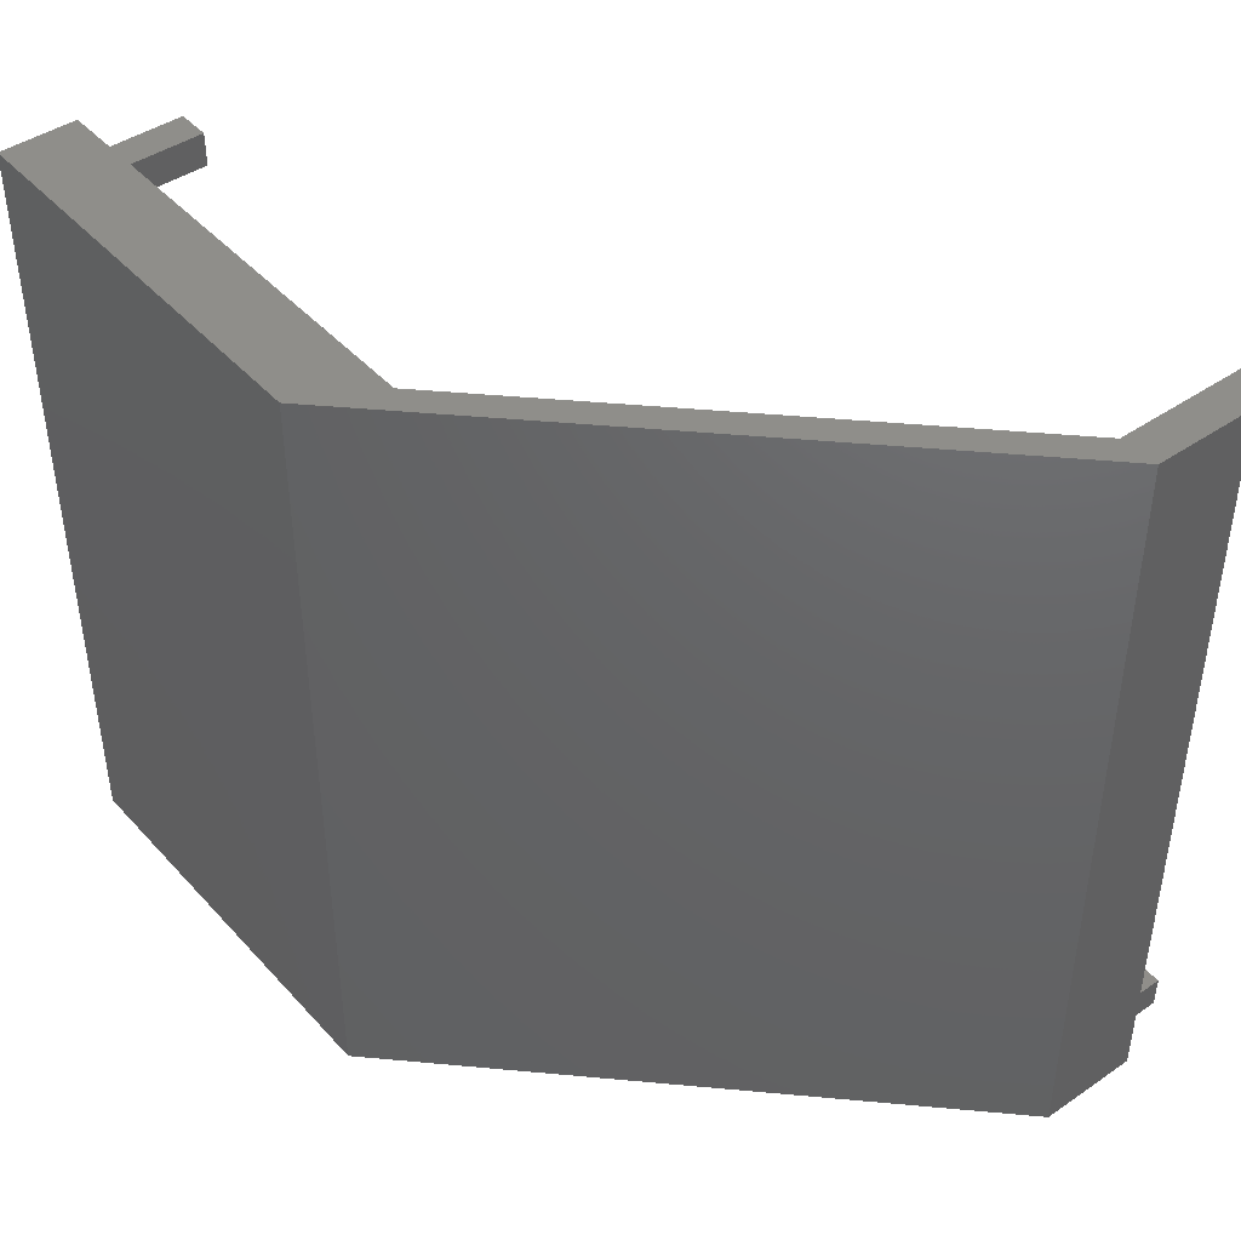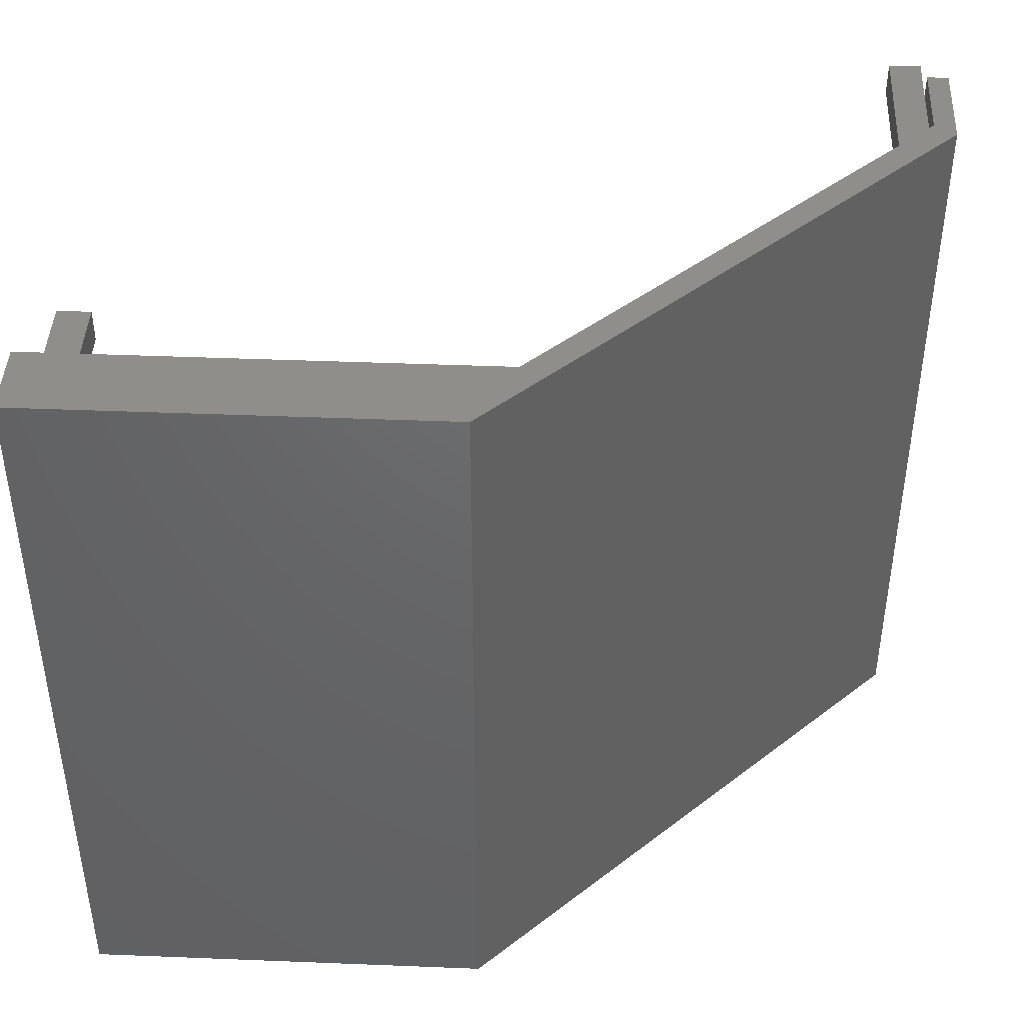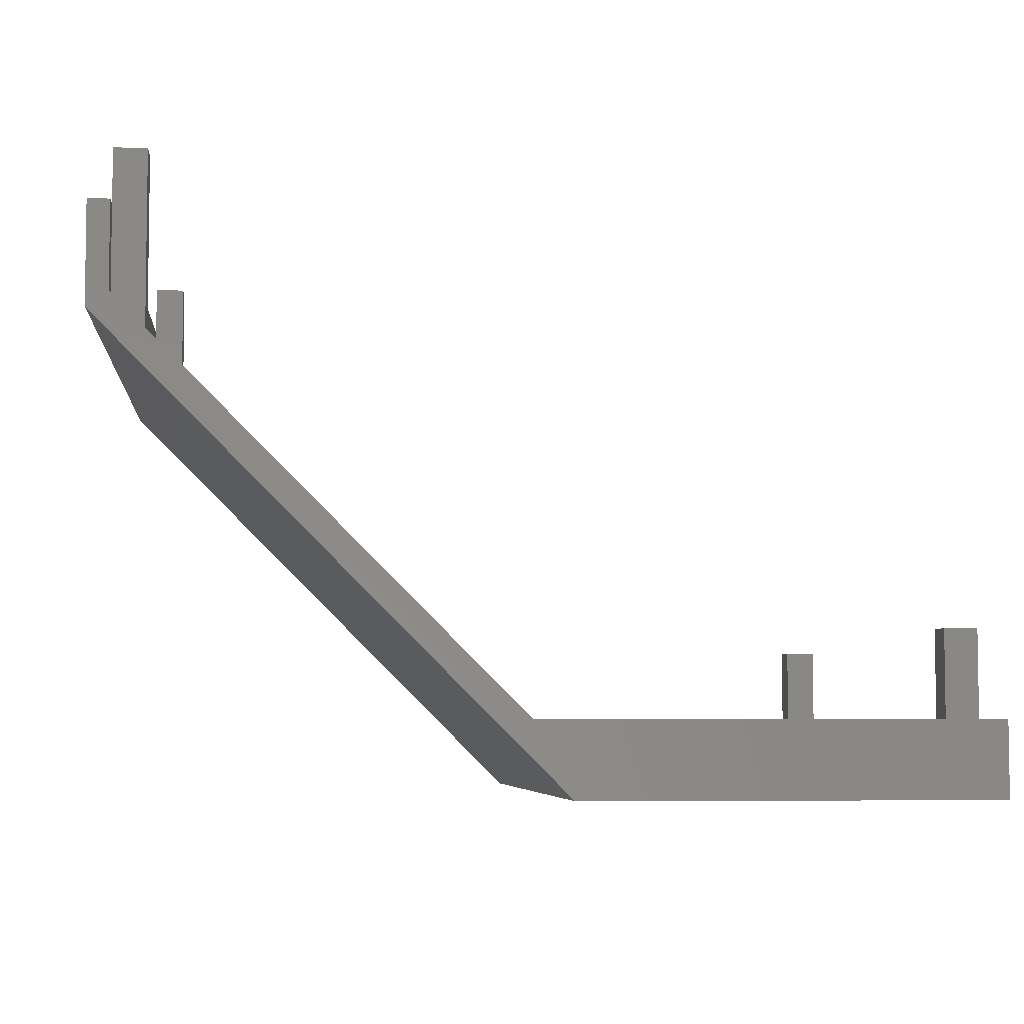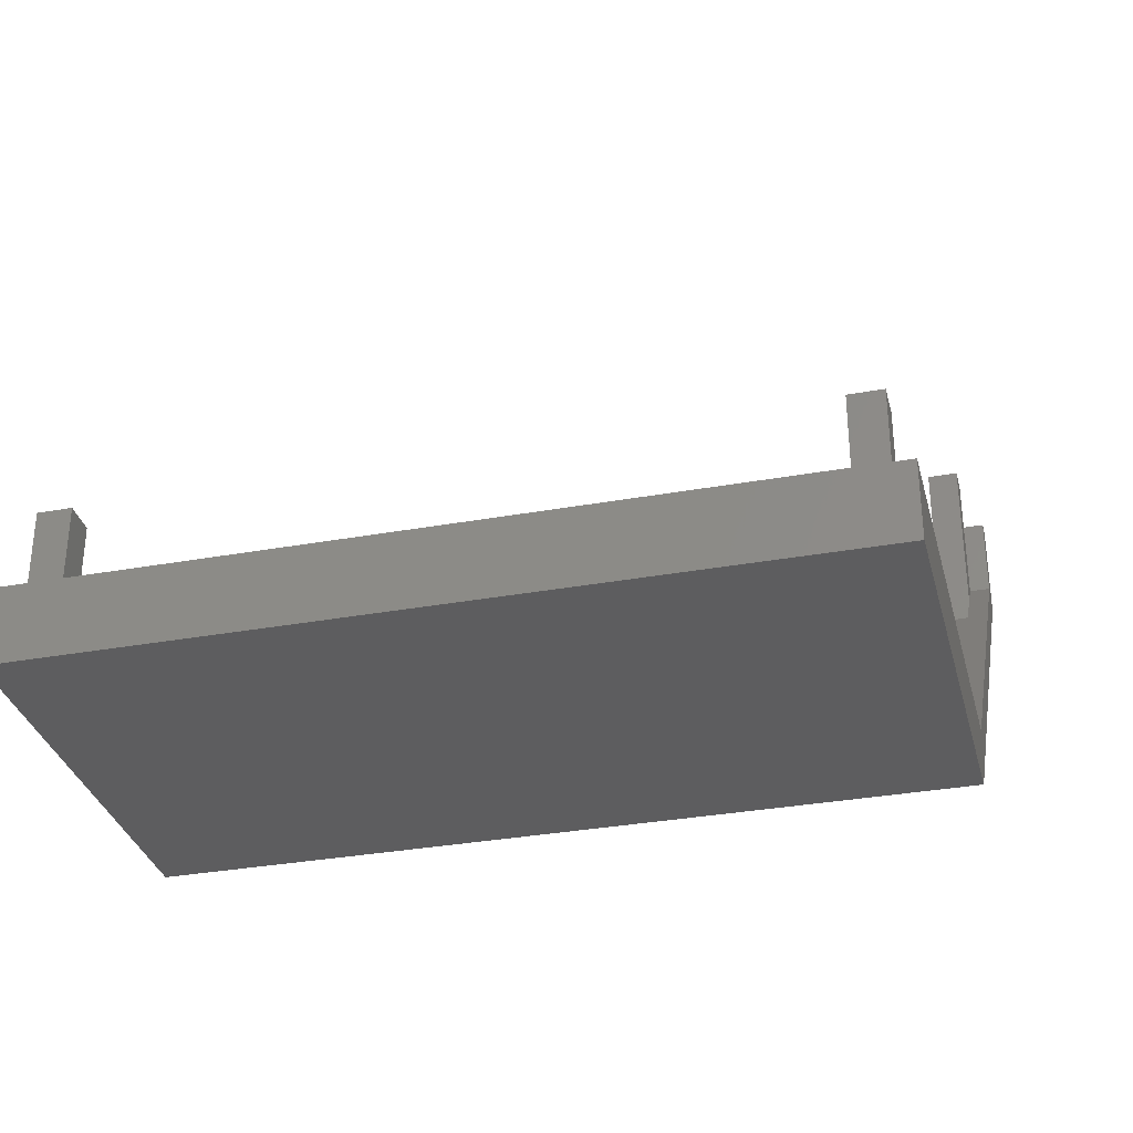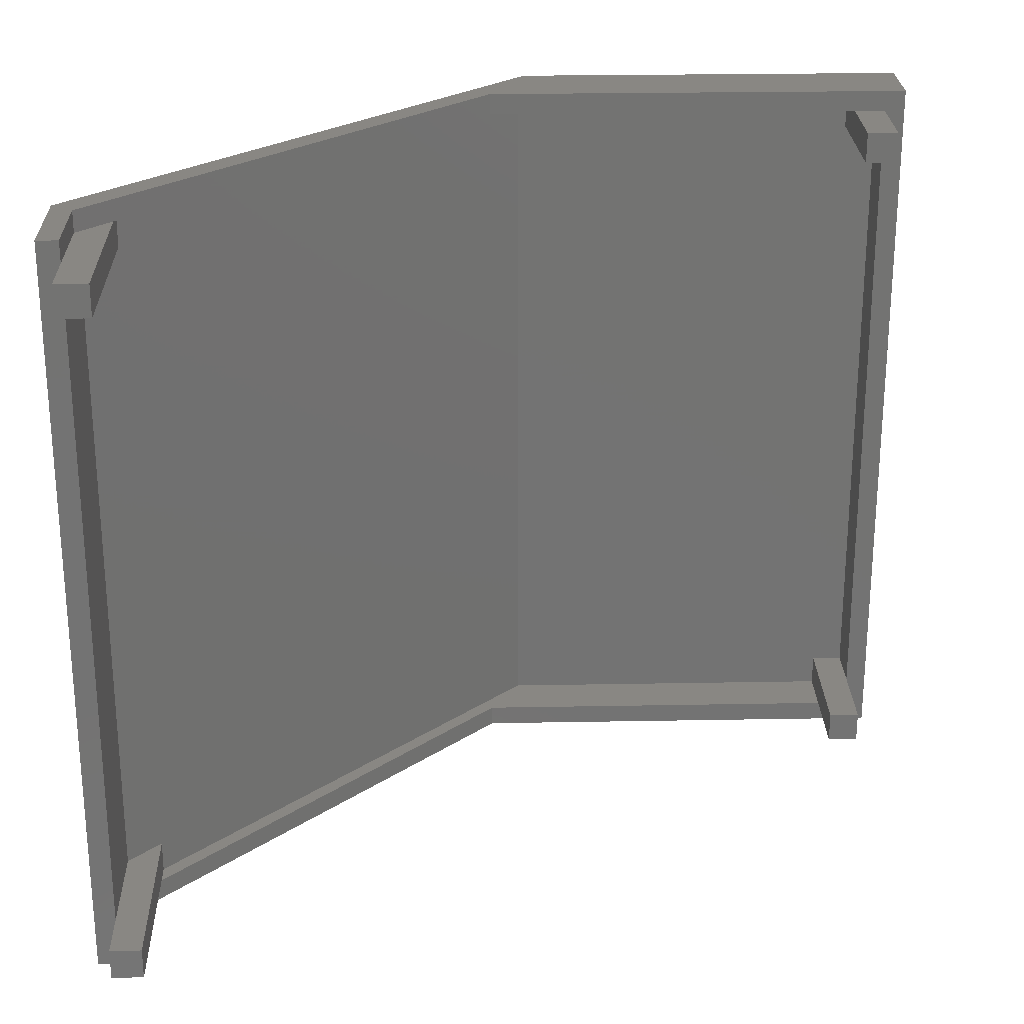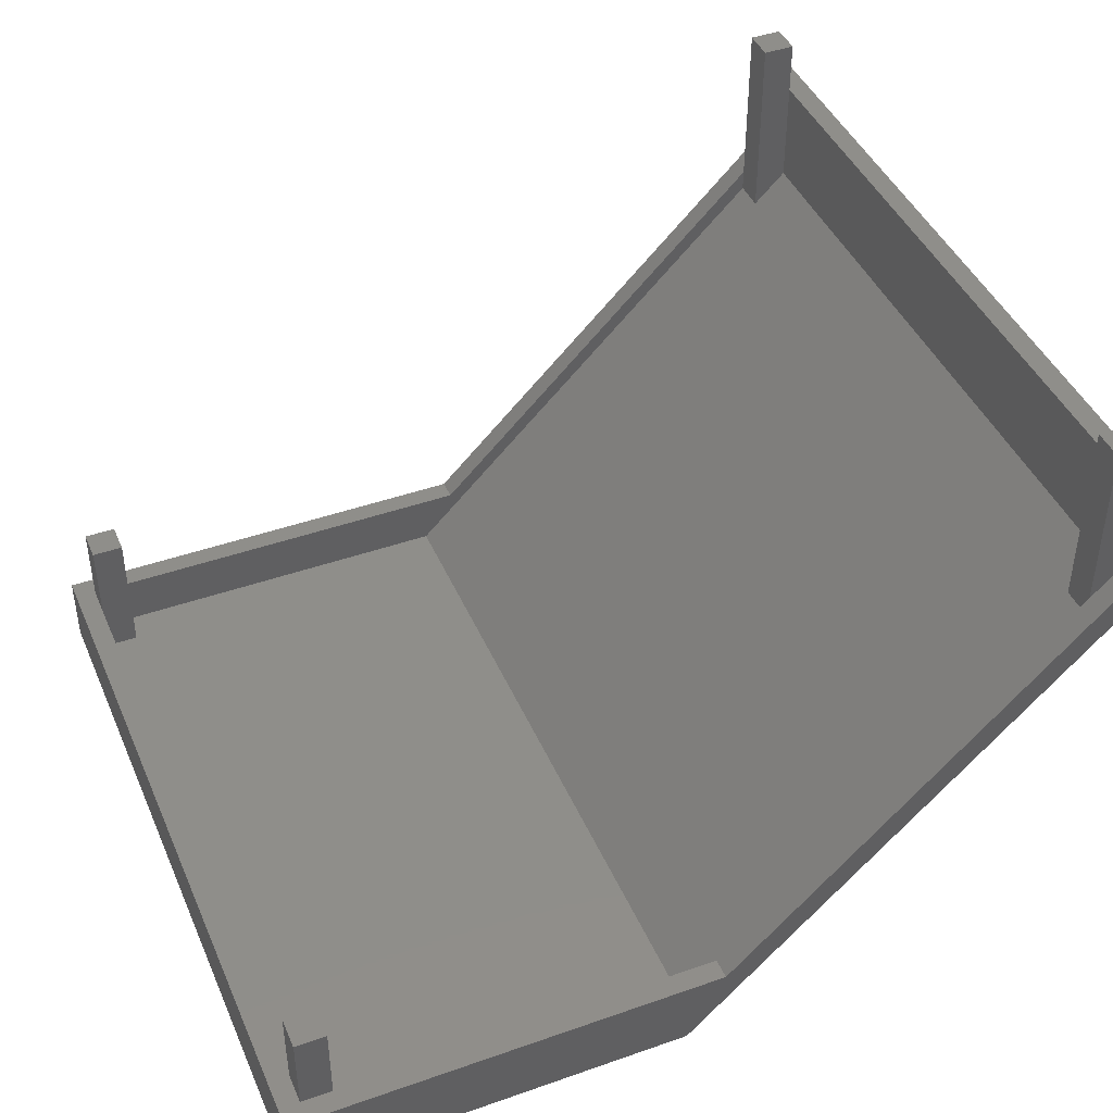
<metadata>
{"format":"stl","ext":"stl","renderer":"f3d","projection":"perspective","resolution":1024,"background":"white","views":[{"elev":43.8,"azim":-128.8,"up":"+Y"},{"elev":43.1,"azim":-177.3,"up":"+Y"},{"elev":-5.5,"azim":-5.4,"up":"+Z"},{"elev":-32.6,"azim":104.1,"up":"+Z"},{"elev":25.0,"azim":-1.7,"up":"+Y"},{"elev":43.5,"azim":157.5,"up":"+Z"}]}
</metadata>
<code>
# stl→obj: 62 verts, 120 faces
v -38 -31 51.4
v -38 -34 51.4
v -38 -31 56.4
v -38 -34 56.4
v -35 -31 56.4
v -35 -34 56.4
v -38 -34 43.4
v -35 -34 40.4
v -35 -34 38.41
v -35 -31 38.41
v -38 -31 41.41
v -1.6 -34 7
v 1.414 -34 2
v 35 -34 7
v 35 -34 2
v -38 -36 51.4
v -38 -36 43.4
v -38 34 43.4
v -38 34 51.4
v -35 34 40.4
v -35 34 56.4
v -38 34 56.4
v -35 31 56.4
v -38 31 56.4
v -38 31 41.41
v -35 31 38.41
v -38 31 51.4
v -35 34 38.41
v 1.414 34 2
v -38 36 43.4
v -38 36 51.4
v 38 -34 7
v 38 -34 15
v 35 -34 15
v 38 -31 7
v 38 -31 15
v 35 -31 2
v 35 -31 15
v 38 -31 2
v 35 31 2
v 35 34 2
v 38 31 2
v 38 31 7
v 38 34 7
v 38 31 15
v 38 34 15
v 35 34 7
v 35 34 15
v 35 31 15
v 2 -36 0
v -1.6 -36 7
v -40 -36 42
v -40 -36 51.4
v 40 -36 0
v 40 -36 7
v -1.6 34 7
v 2 36 0
v -40 36 42
v 40 36 0
v -1.6 36 7
v 40 36 7
v -40 36 51.4
f 1 2 3
f 3 2 4
f 3 4 5
f 5 4 6
f 7 8 2
f 2 8 6
f 2 6 4
f 9 10 8
f 8 10 5
f 8 5 6
f 11 1 10
f 10 1 5
f 5 1 3
f 8 12 9
f 9 12 13
f 13 12 14
f 13 14 15
f 2 16 7
f 7 16 17
f 18 19 20
f 20 19 21
f 21 19 22
f 23 21 24
f 24 21 22
f 25 26 27
f 27 26 23
f 27 23 24
f 28 20 26
f 26 20 23
f 23 20 21
f 19 27 22
f 22 27 24
f 9 13 10
f 10 13 29
f 10 29 26
f 26 29 28
f 25 11 26
f 26 11 10
f 18 30 19
f 19 30 31
f 11 25 1
f 1 25 27
f 32 33 14
f 14 33 34
f 32 35 33
f 33 35 36
f 15 14 37
f 37 14 38
f 38 14 34
f 39 37 35
f 35 37 38
f 35 38 36
f 33 36 34
f 34 36 38
f 15 37 13
f 13 37 29
f 29 37 40
f 29 40 41
f 39 42 37
f 37 42 40
f 43 44 45
f 45 44 46
f 44 47 46
f 46 47 48
f 41 40 47
f 47 40 49
f 47 49 48
f 42 43 40
f 40 43 49
f 49 43 45
f 45 46 49
f 49 46 48
f 35 43 39
f 39 43 42
f 50 51 52
f 52 51 17
f 52 17 53
f 53 17 16
f 54 55 50
f 50 55 51
f 20 28 56
f 56 28 29
f 56 29 47
f 47 29 41
f 57 50 58
f 58 50 52
f 50 57 54
f 54 57 59
f 58 60 57
f 57 60 61
f 57 61 59
f 60 58 30
f 30 58 62
f 30 62 31
f 56 60 20
f 20 60 30
f 20 30 18
f 7 17 8
f 8 17 51
f 8 51 12
f 16 2 53
f 53 2 1
f 53 1 62
f 62 1 27
f 62 27 19
f 19 31 62
f 61 55 59
f 59 55 54
f 58 52 62
f 62 52 53
f 12 51 14
f 14 51 55
f 14 55 32
f 32 55 35
f 35 55 61
f 35 61 43
f 43 61 44
f 44 61 47
f 47 61 60
f 47 60 56

</code>
